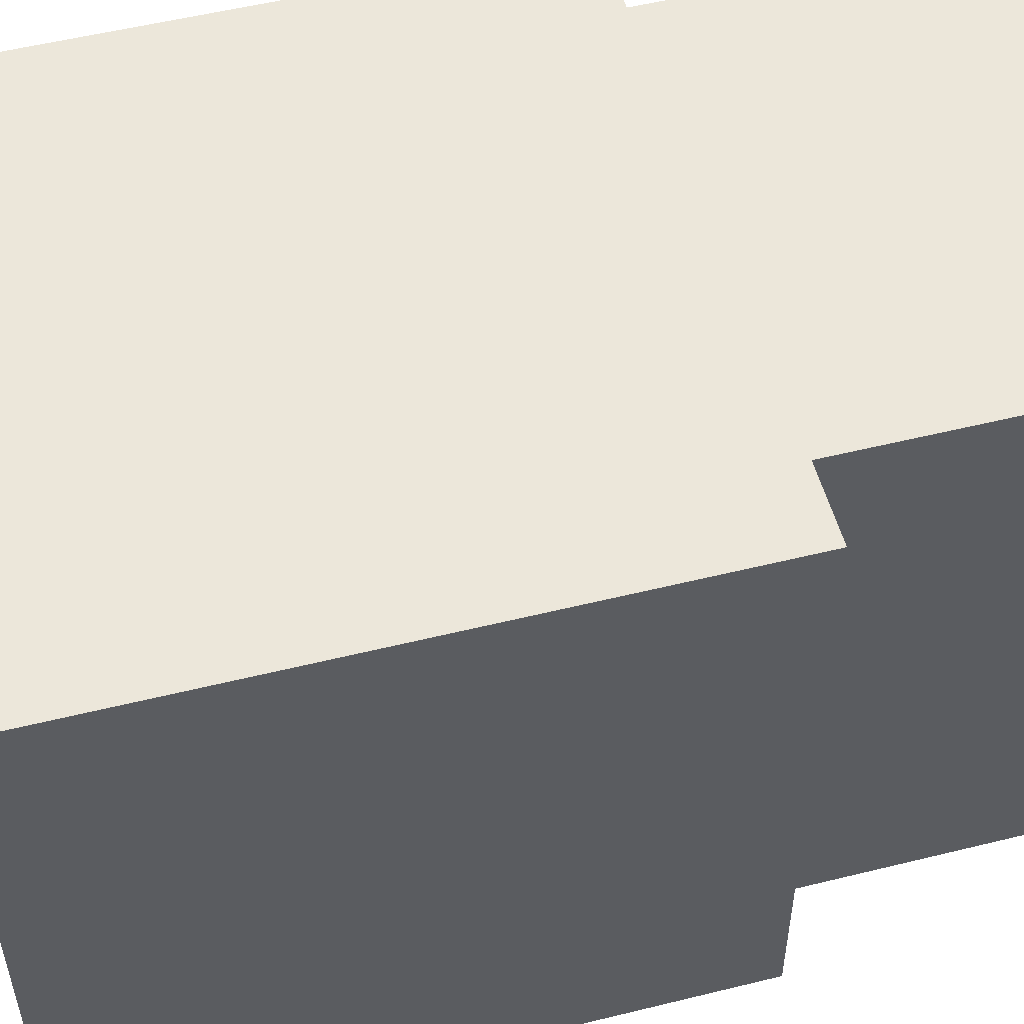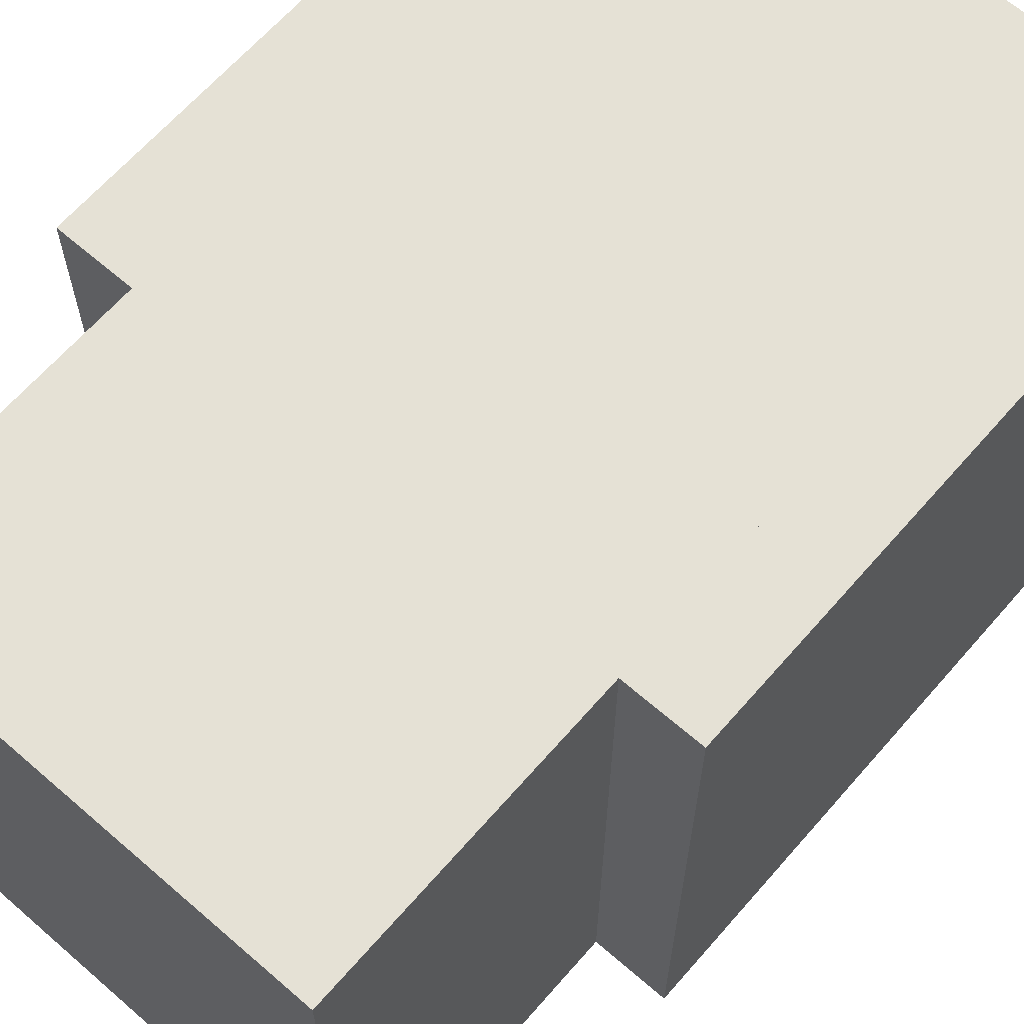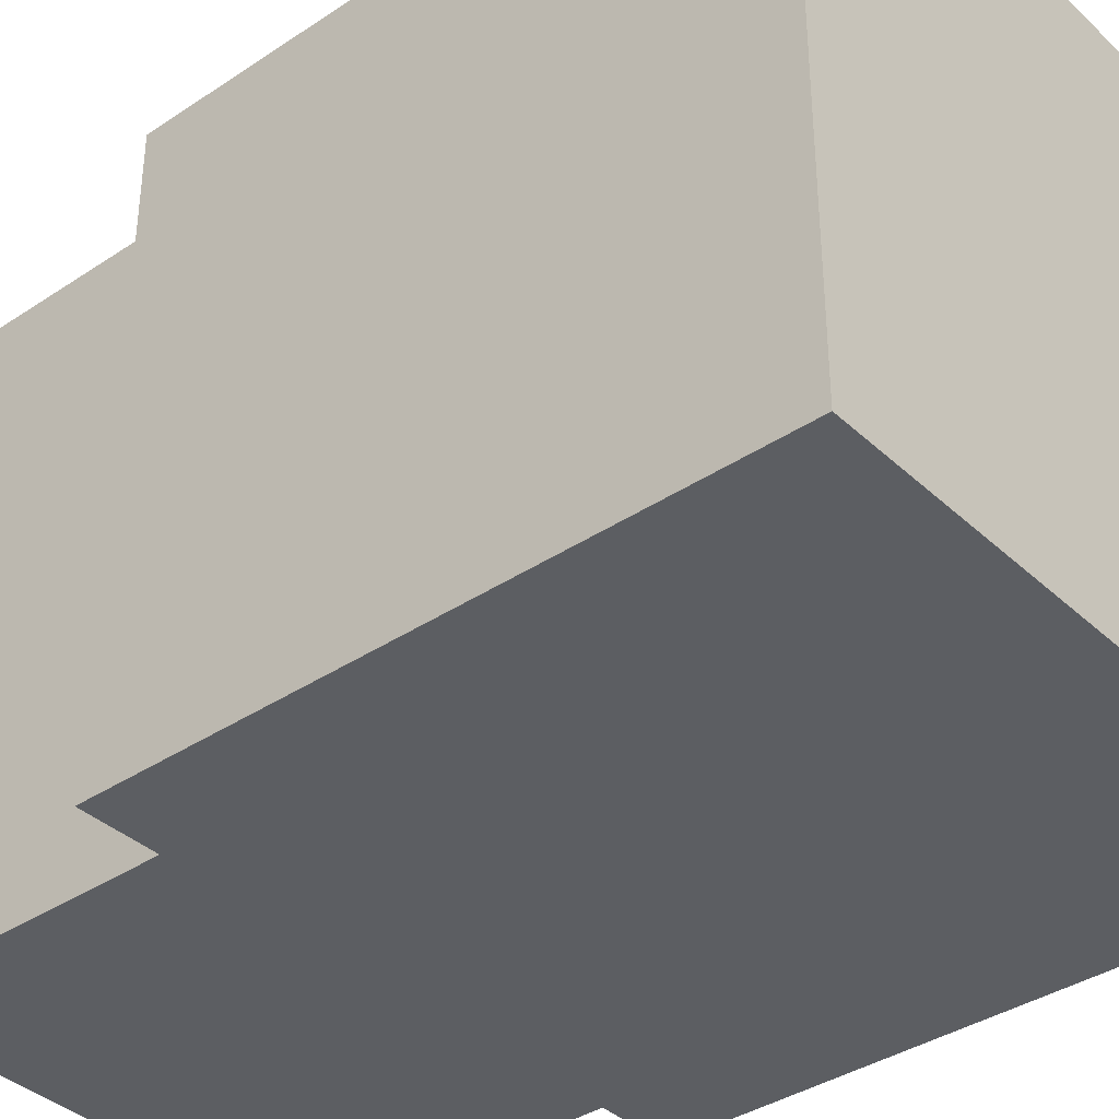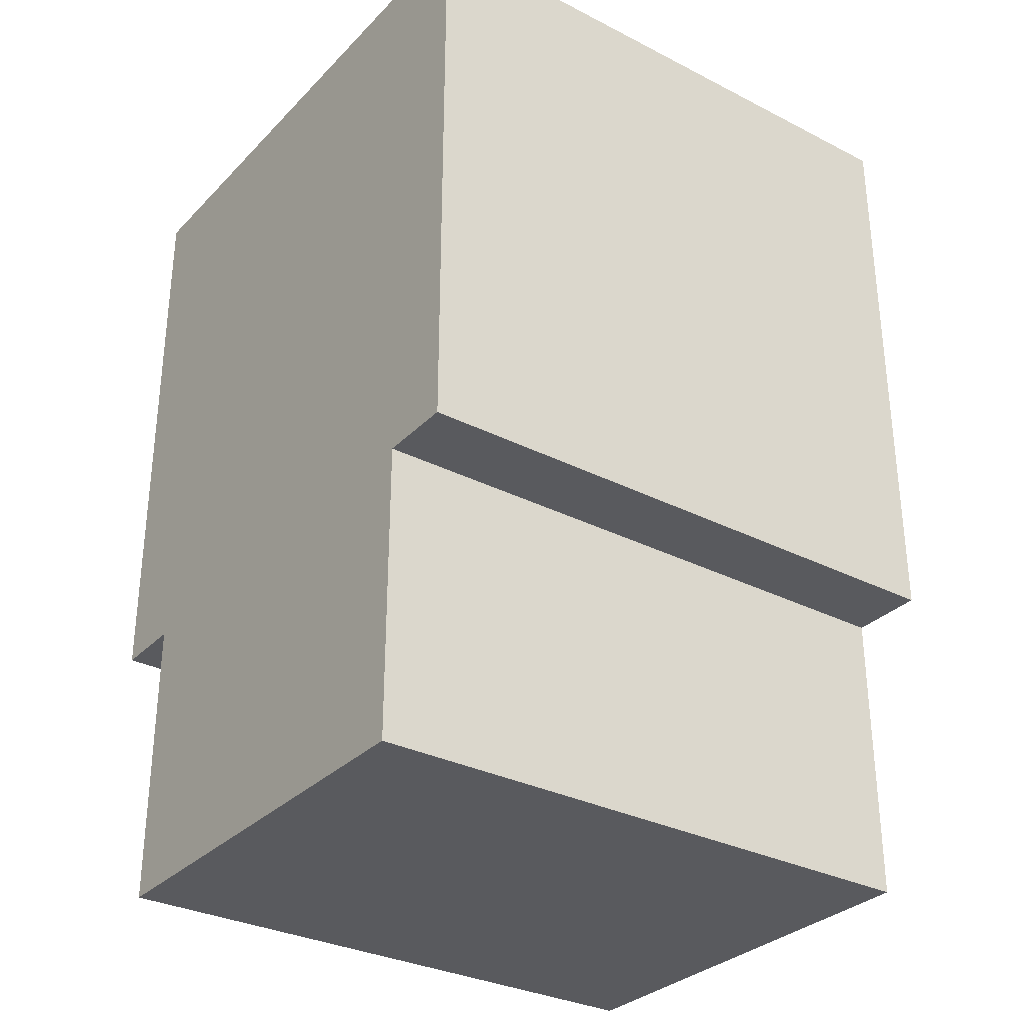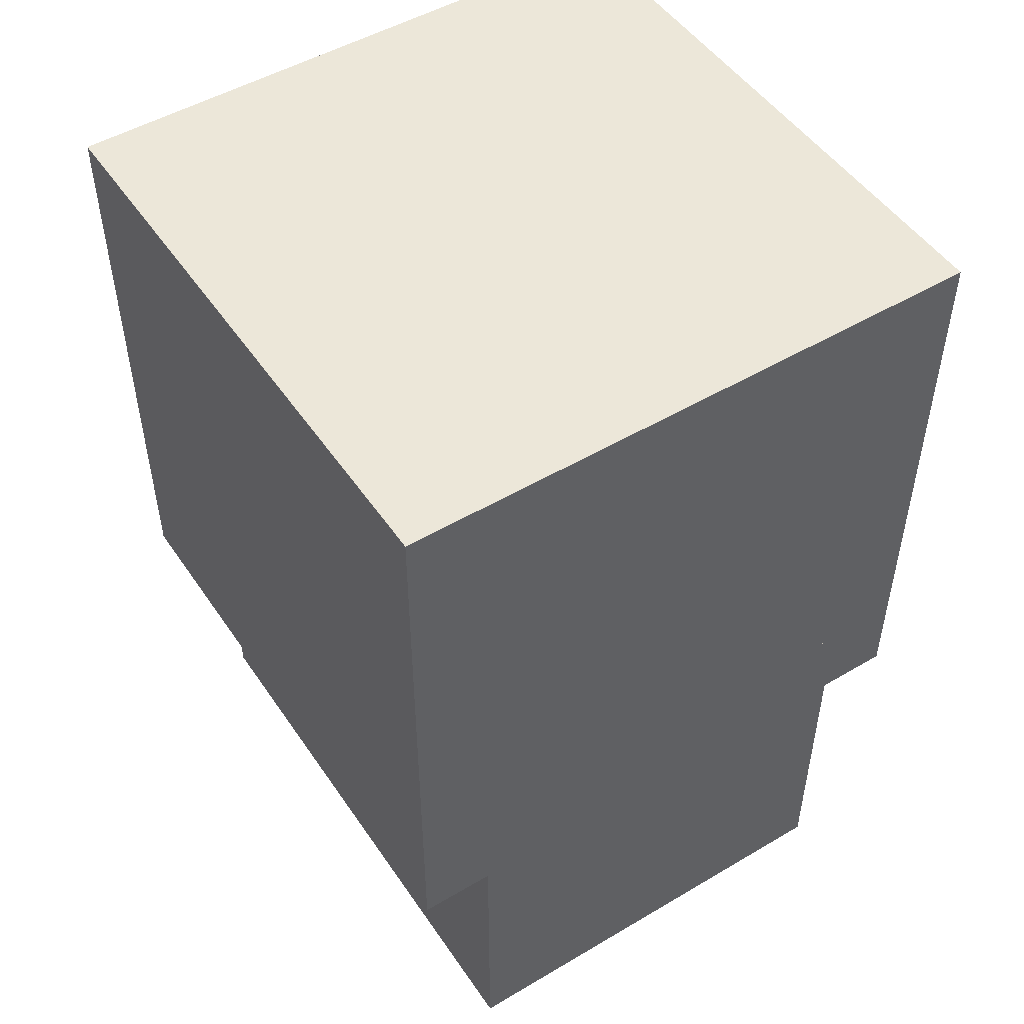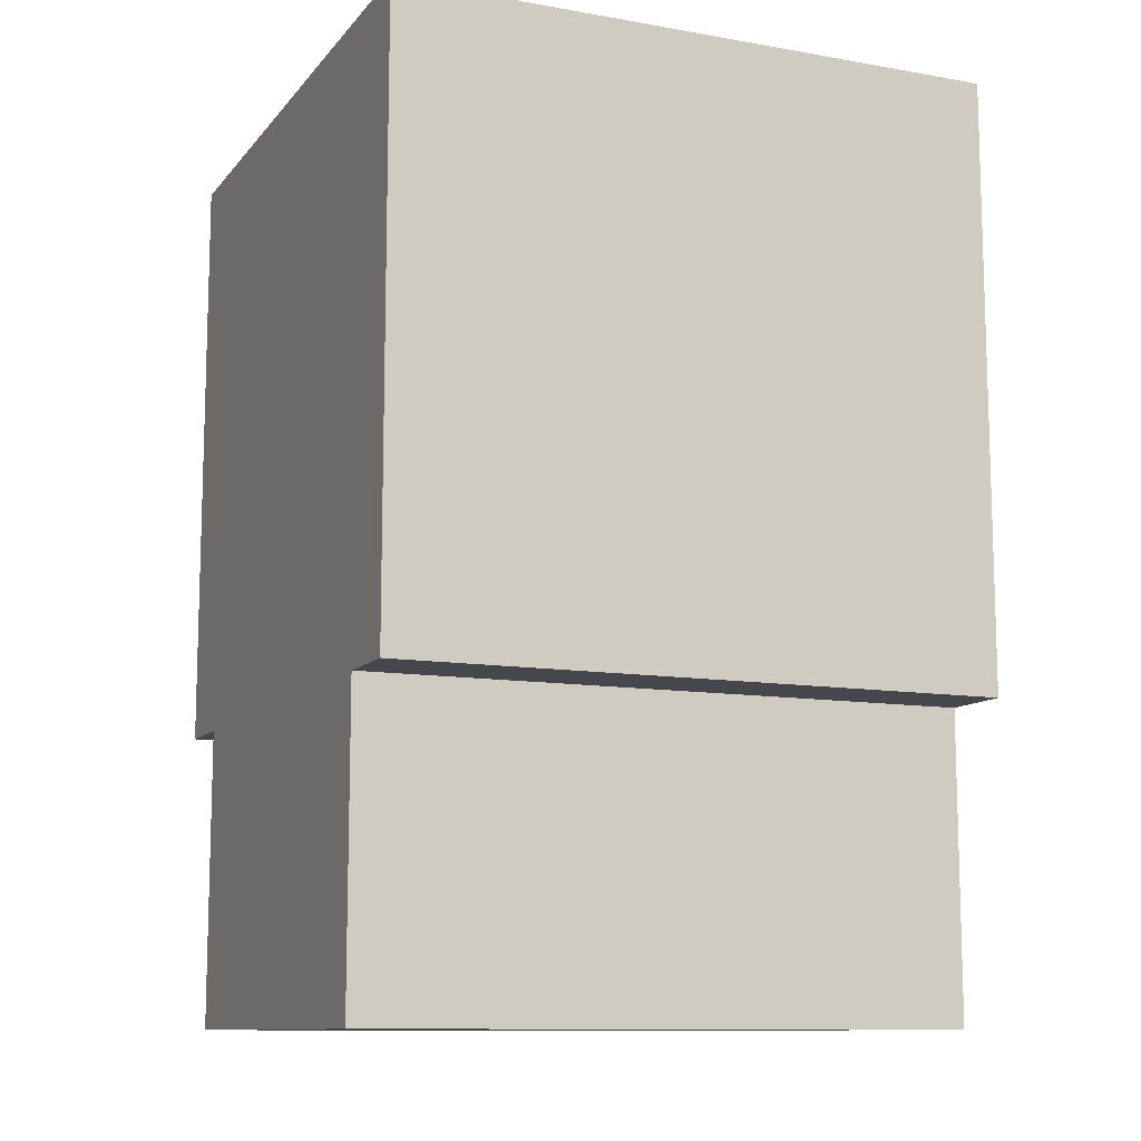
<metadata>
{"format":"obj","ext":"obj","renderer":"f3d","projection":"perspective","resolution":1024,"background":"white","views":[{"elev":53.4,"azim":-104.8,"up":"+Z"},{"elev":65.1,"azim":41.1,"up":"+Z"},{"elev":-37.7,"azim":130.4,"up":"+Z"},{"elev":-31.5,"azim":54.2,"up":"+Y"},{"elev":50.0,"azim":147.0,"up":"+Y"},{"elev":-11.0,"azim":-113.3,"up":"+Y"}]}
</metadata>
<code>
o Battery
v 0.375 -0.5 -0.5
v 0.375 -0.5 0.5
v -0.375 -0.5 0.5
v -0.375 -0.5 -0.5
v 0.375 0.375 -0.5
v 0.375 0.375 0.5
v -0.375 0.375 0.5
v -0.375 0.375 -0.5
v 0.375 0.375 0.25
v -0.375 0.375 -0.25
v 0.375 0.375 -0.25
v -0.375 0.375 0.25
v 0.125 0.375 0.25
v 0.125 0.375 -0.25
v 0.375 0.375 0.375
v -0.375 0.375 -0.375
v 0.375 0.375 -0.375
v -0.375 0.375 0.375
v 0.25 0.375 0.25
v 0.125 0.375 0.375
v 0.25 0.375 -0.25
v 0.125 0.375 -0.375
v 0.25 0.375 0.375
v 0.25 0.375 -0.375
v 0.125 0.4375 0.25
v 0.125 0.4375 0.375
v 0.25 0.4375 0.375
v 0.25 0.4375 0.25
v 0.125 0.4375 -0.375
v 0.125 0.4375 -0.25
v 0.25 0.4375 -0.25
v 0.25 0.4375 -0.375
f 17 1 5
f 11 1 17
f 9 1 11
f 15 1 9
f 6 1 15
f 2 1 6
f 6 7 3
f 6 3 2
f 16 8 4
f 10 16 4
f 12 10 4
f 18 12 4
f 7 18 4
f 7 4 3
f 1 4 8
f 1 8 5
f 1 2 3
f 1 3 4
f 24 21 11
f 24 11 17
f 19 9 11
f 13 19 11
f 13 11 12
f 11 10 12
f 11 21 10
f 21 14 10
f 7 6 15
f 7 15 18
f 15 23 18
f 23 20 18
f 19 23 15
f 19 15 9
f 23 27 26
f 23 26 20
f 20 13 12
f 20 12 18
f 25 26 27
f 25 27 28
f 14 22 16
f 14 16 10
f 24 17 5
f 24 5 22
f 5 16 22
f 5 8 16
f 19 28 27
f 19 27 23
f 13 25 28
f 13 28 19
f 24 32 31
f 24 31 21
f 21 31 30
f 21 30 14
f 22 29 32
f 22 32 24
f 14 30 29
f 14 29 22
f 29 30 31
f 29 31 32
f 20 26 25
f 20 25 13
o Minecraft_2_Edge_Connectivity_Cube.002
v 0.5 0 0.5
v -0.5 0 0.5
v -0.5 0 -0.5
v 0.5 0 -0.5
v -0 0.5 0.5
v 0 0.5 -0.5
f 33 34 35
f 33 35 36
f 34 37 38
f 34 38 35
f 33 37 34
f 35 38 36
f 37 33 36
f 37 36 38
o Minecraft_4_Edge_Connectivity_Cube.001
v 0.5 0 0.5
v -0.5 0 0.5
v -0.5 0 -0.5
v 0.5 0 -0.5
v -0 0.5 -0
f 39 40 41
f 39 41 42
f 39 43 40
f 40 43 41
f 41 43 42
f 43 39 42
o Minecraft_Block_Cube
v 0.5 0 0.5
v -0.5 0 0.5
v -0.5 0 -0.5
v 0.5 0 -0.5
v 0.5 1 0.5
v -0.5 1 0.5
v -0.5 1 -0.5
v 0.5 1 -0.5
f 44 45 46
f 44 46 47
f 48 51 50
f 48 50 49
f 44 48 49
f 44 49 45
f 45 49 50
f 45 50 46
f 46 50 51
f 46 51 47
f 48 44 47
f 48 47 51

</code>
